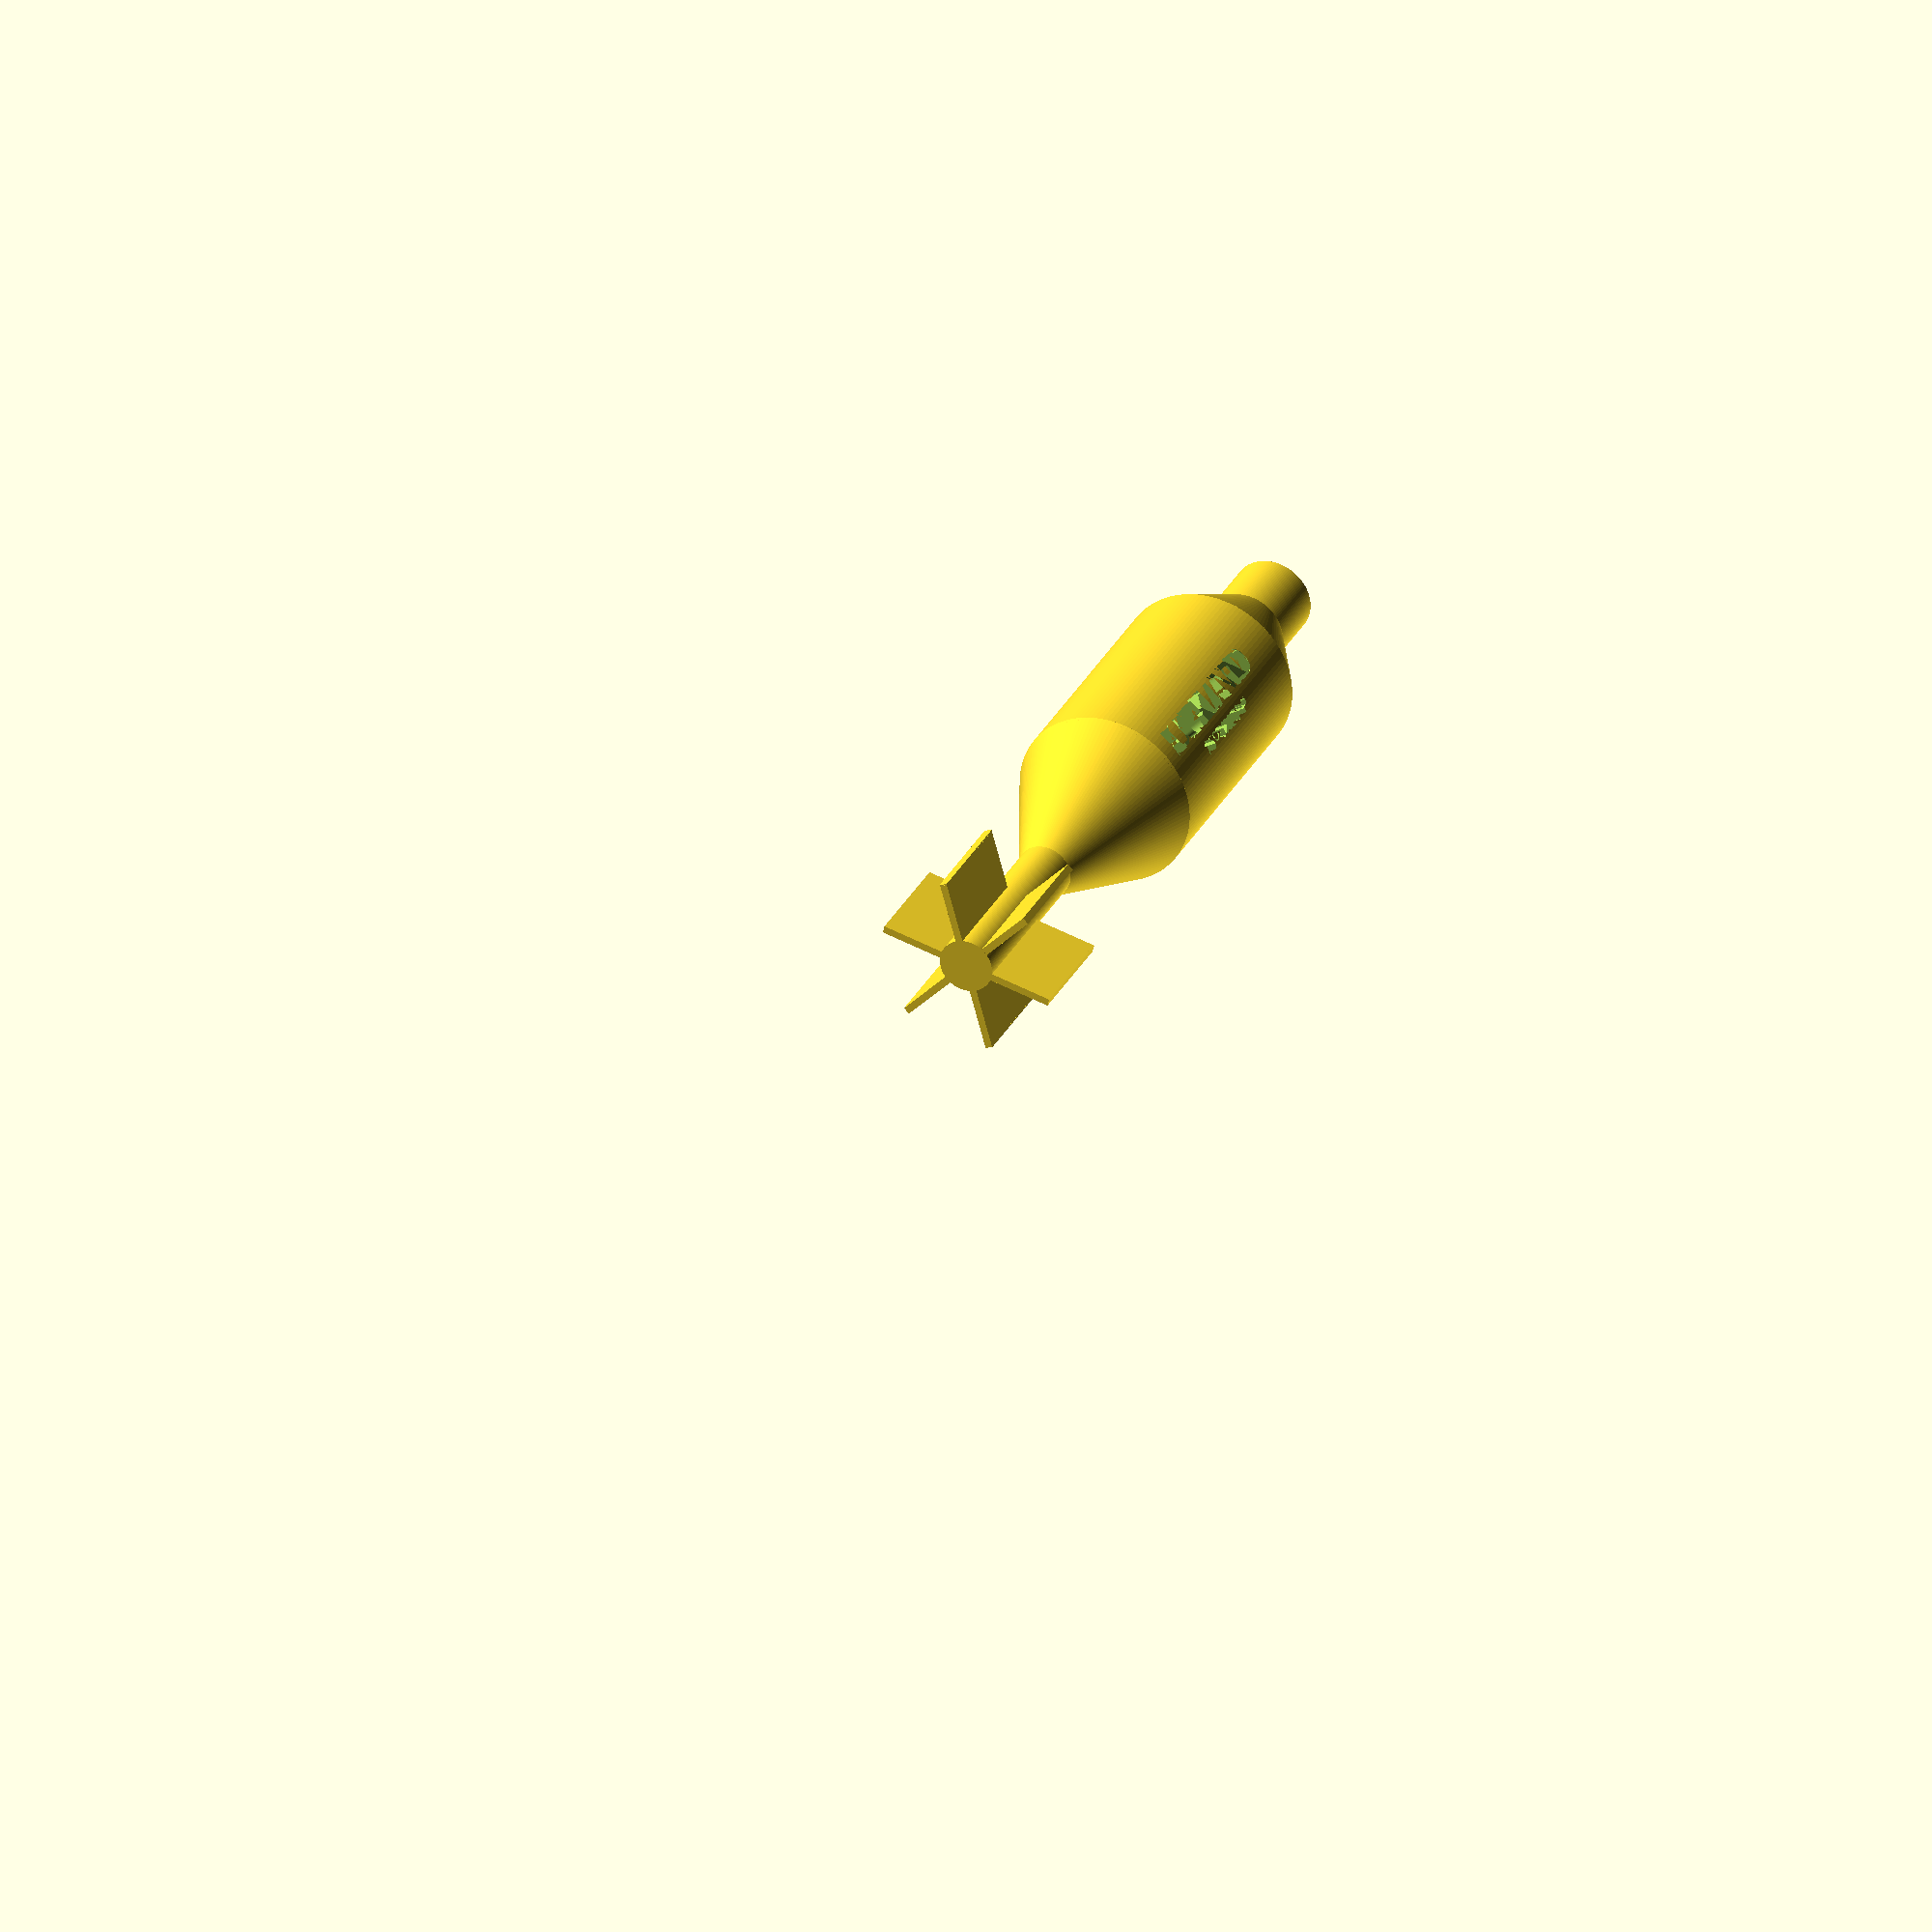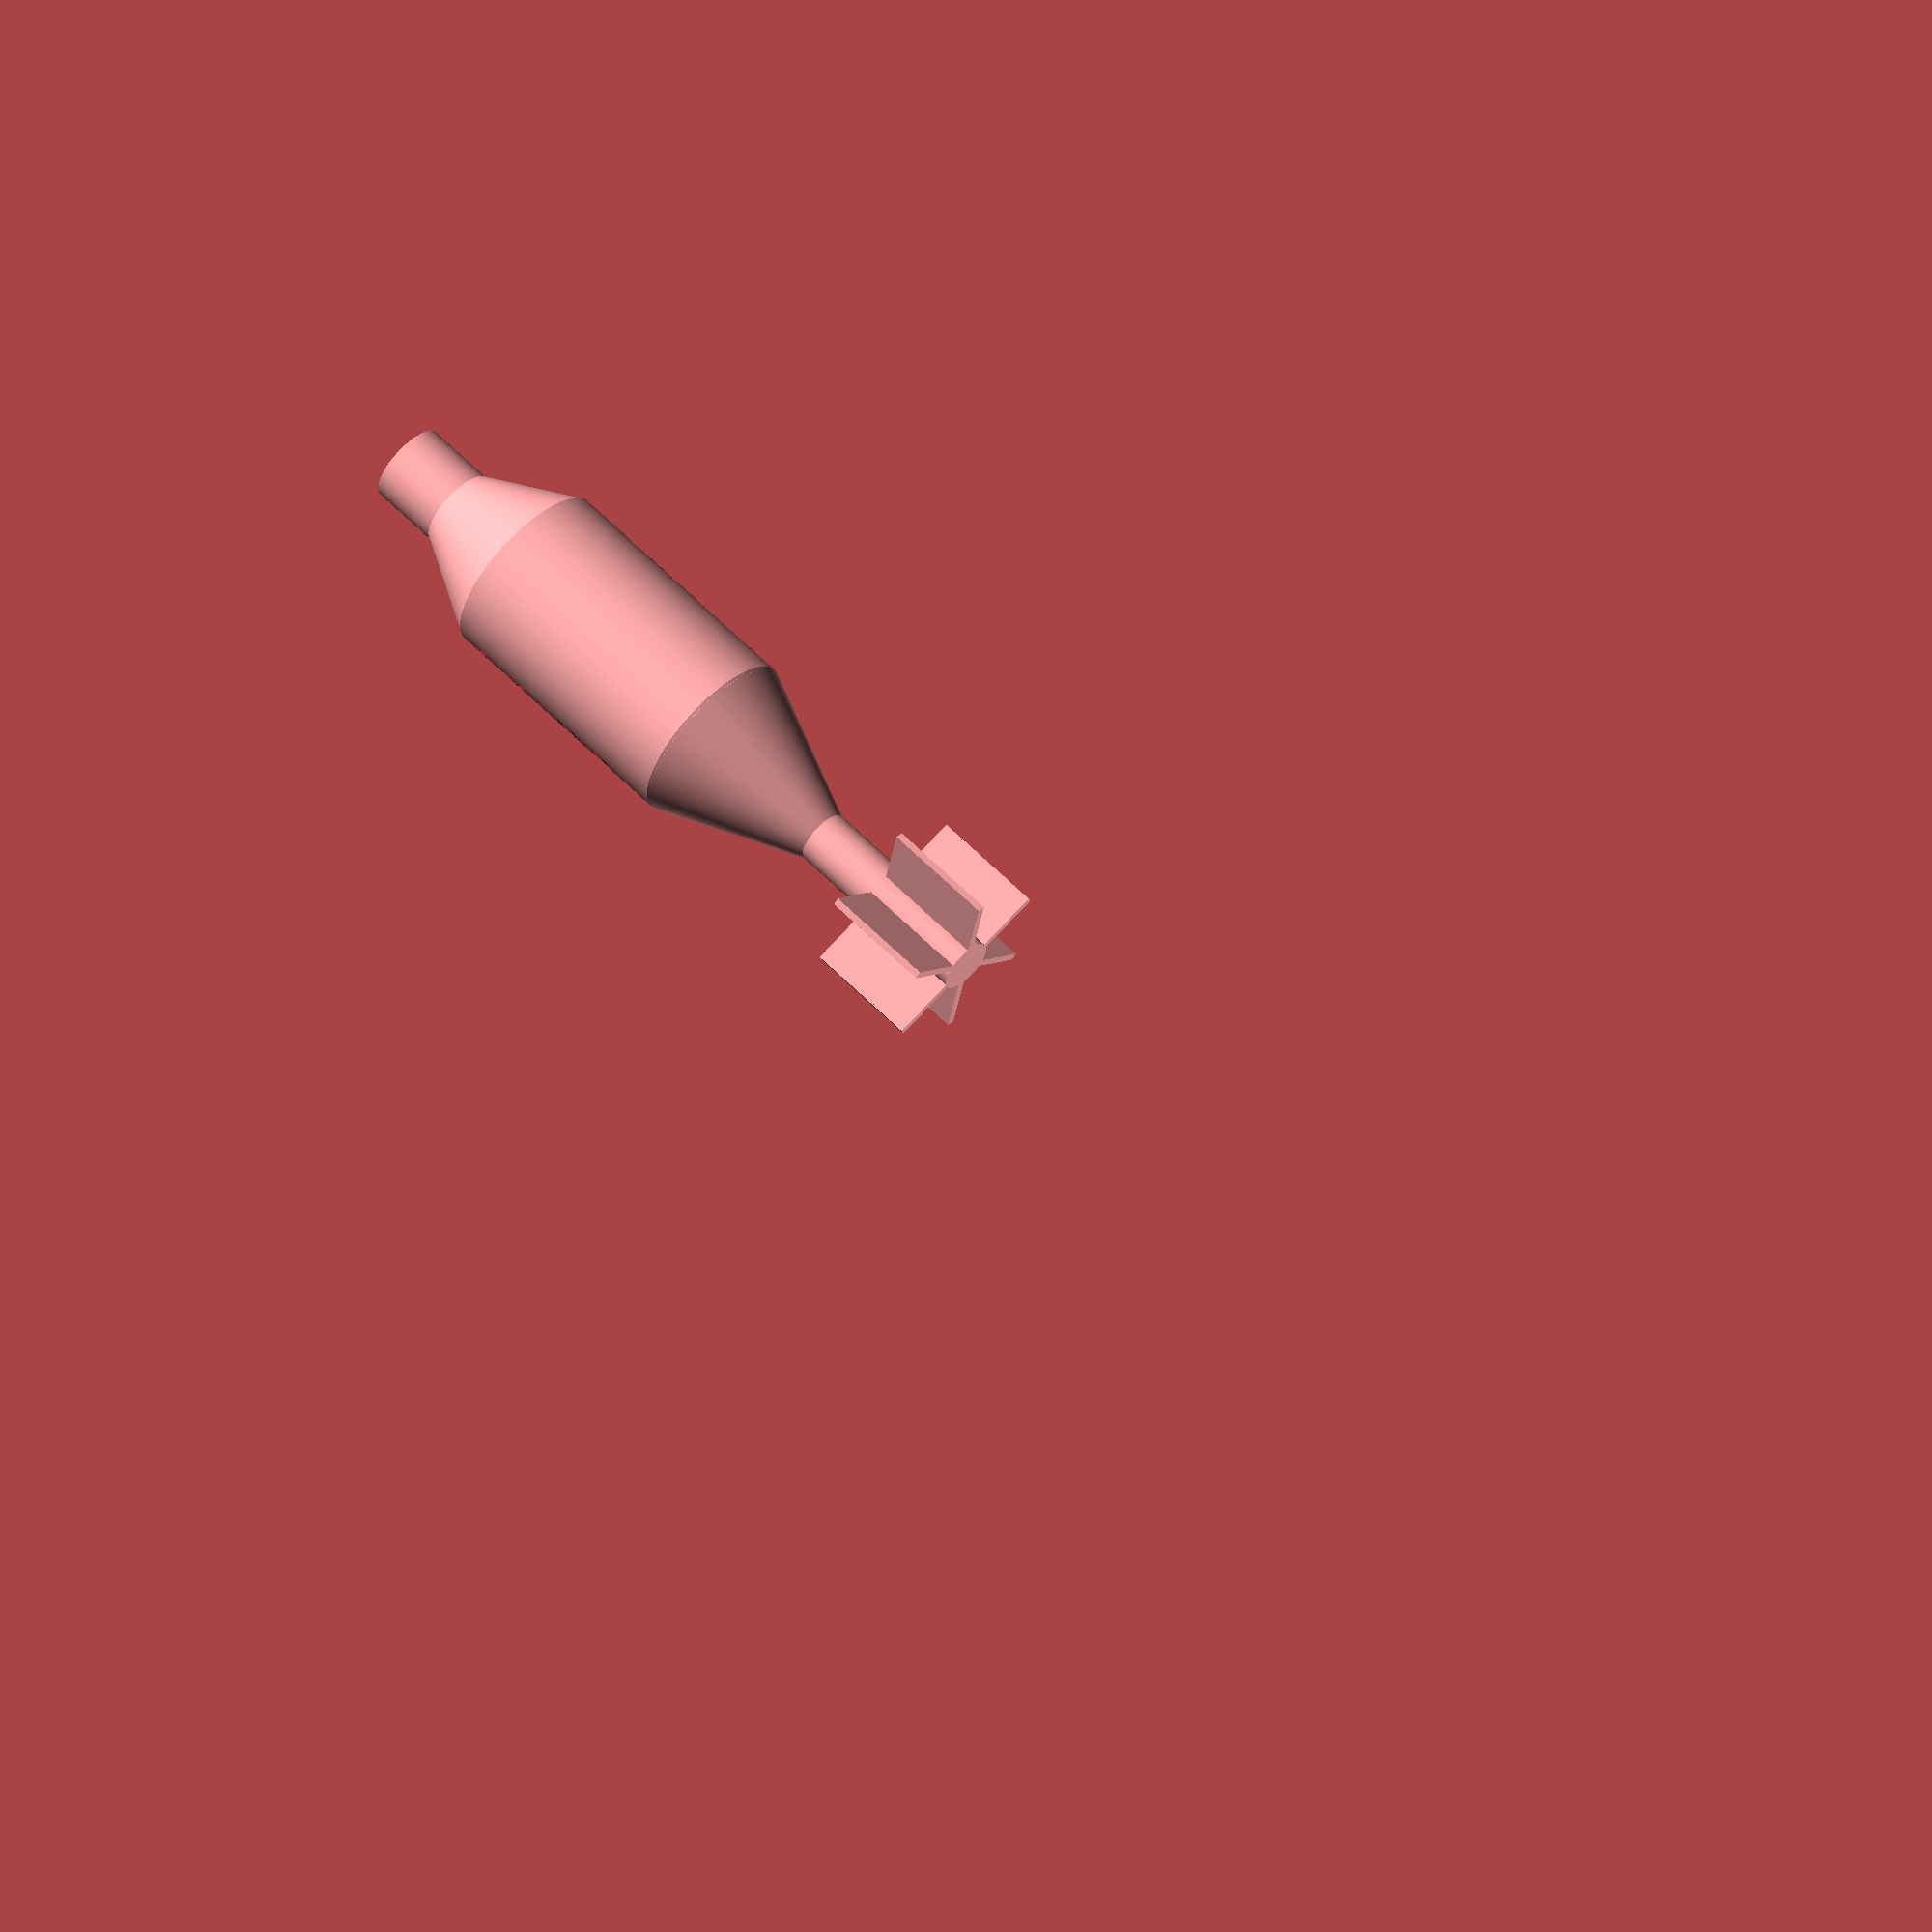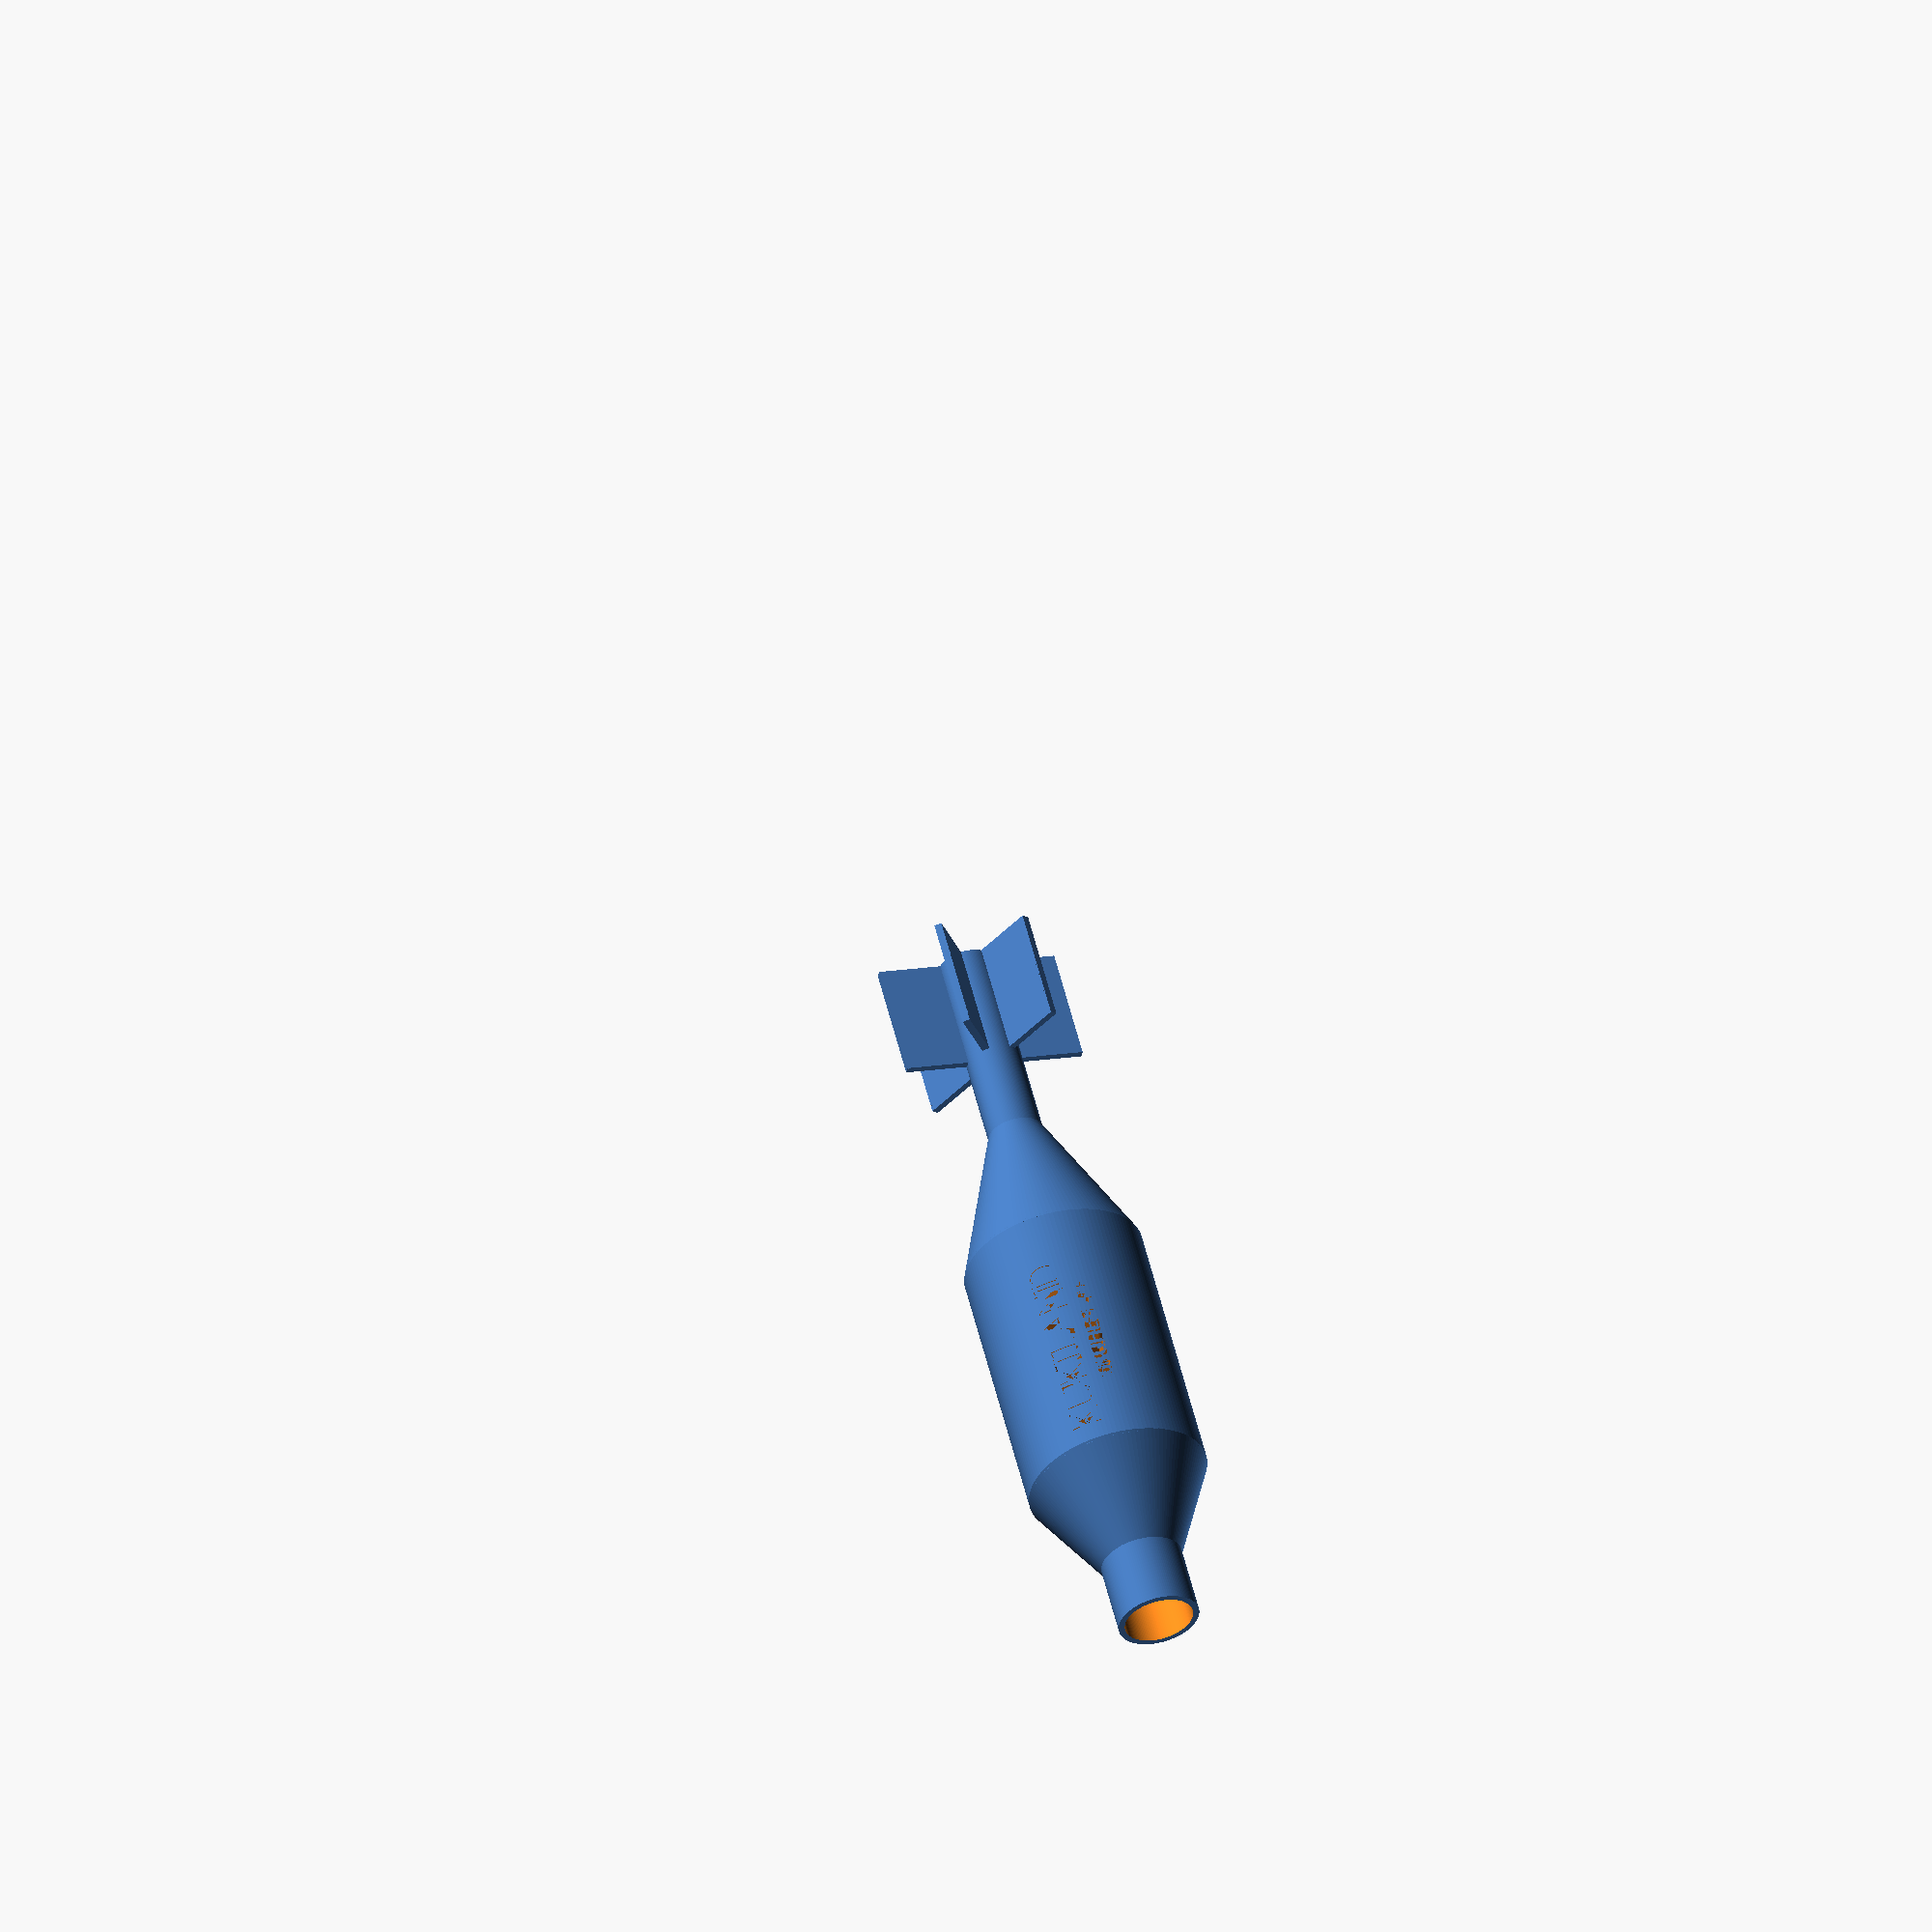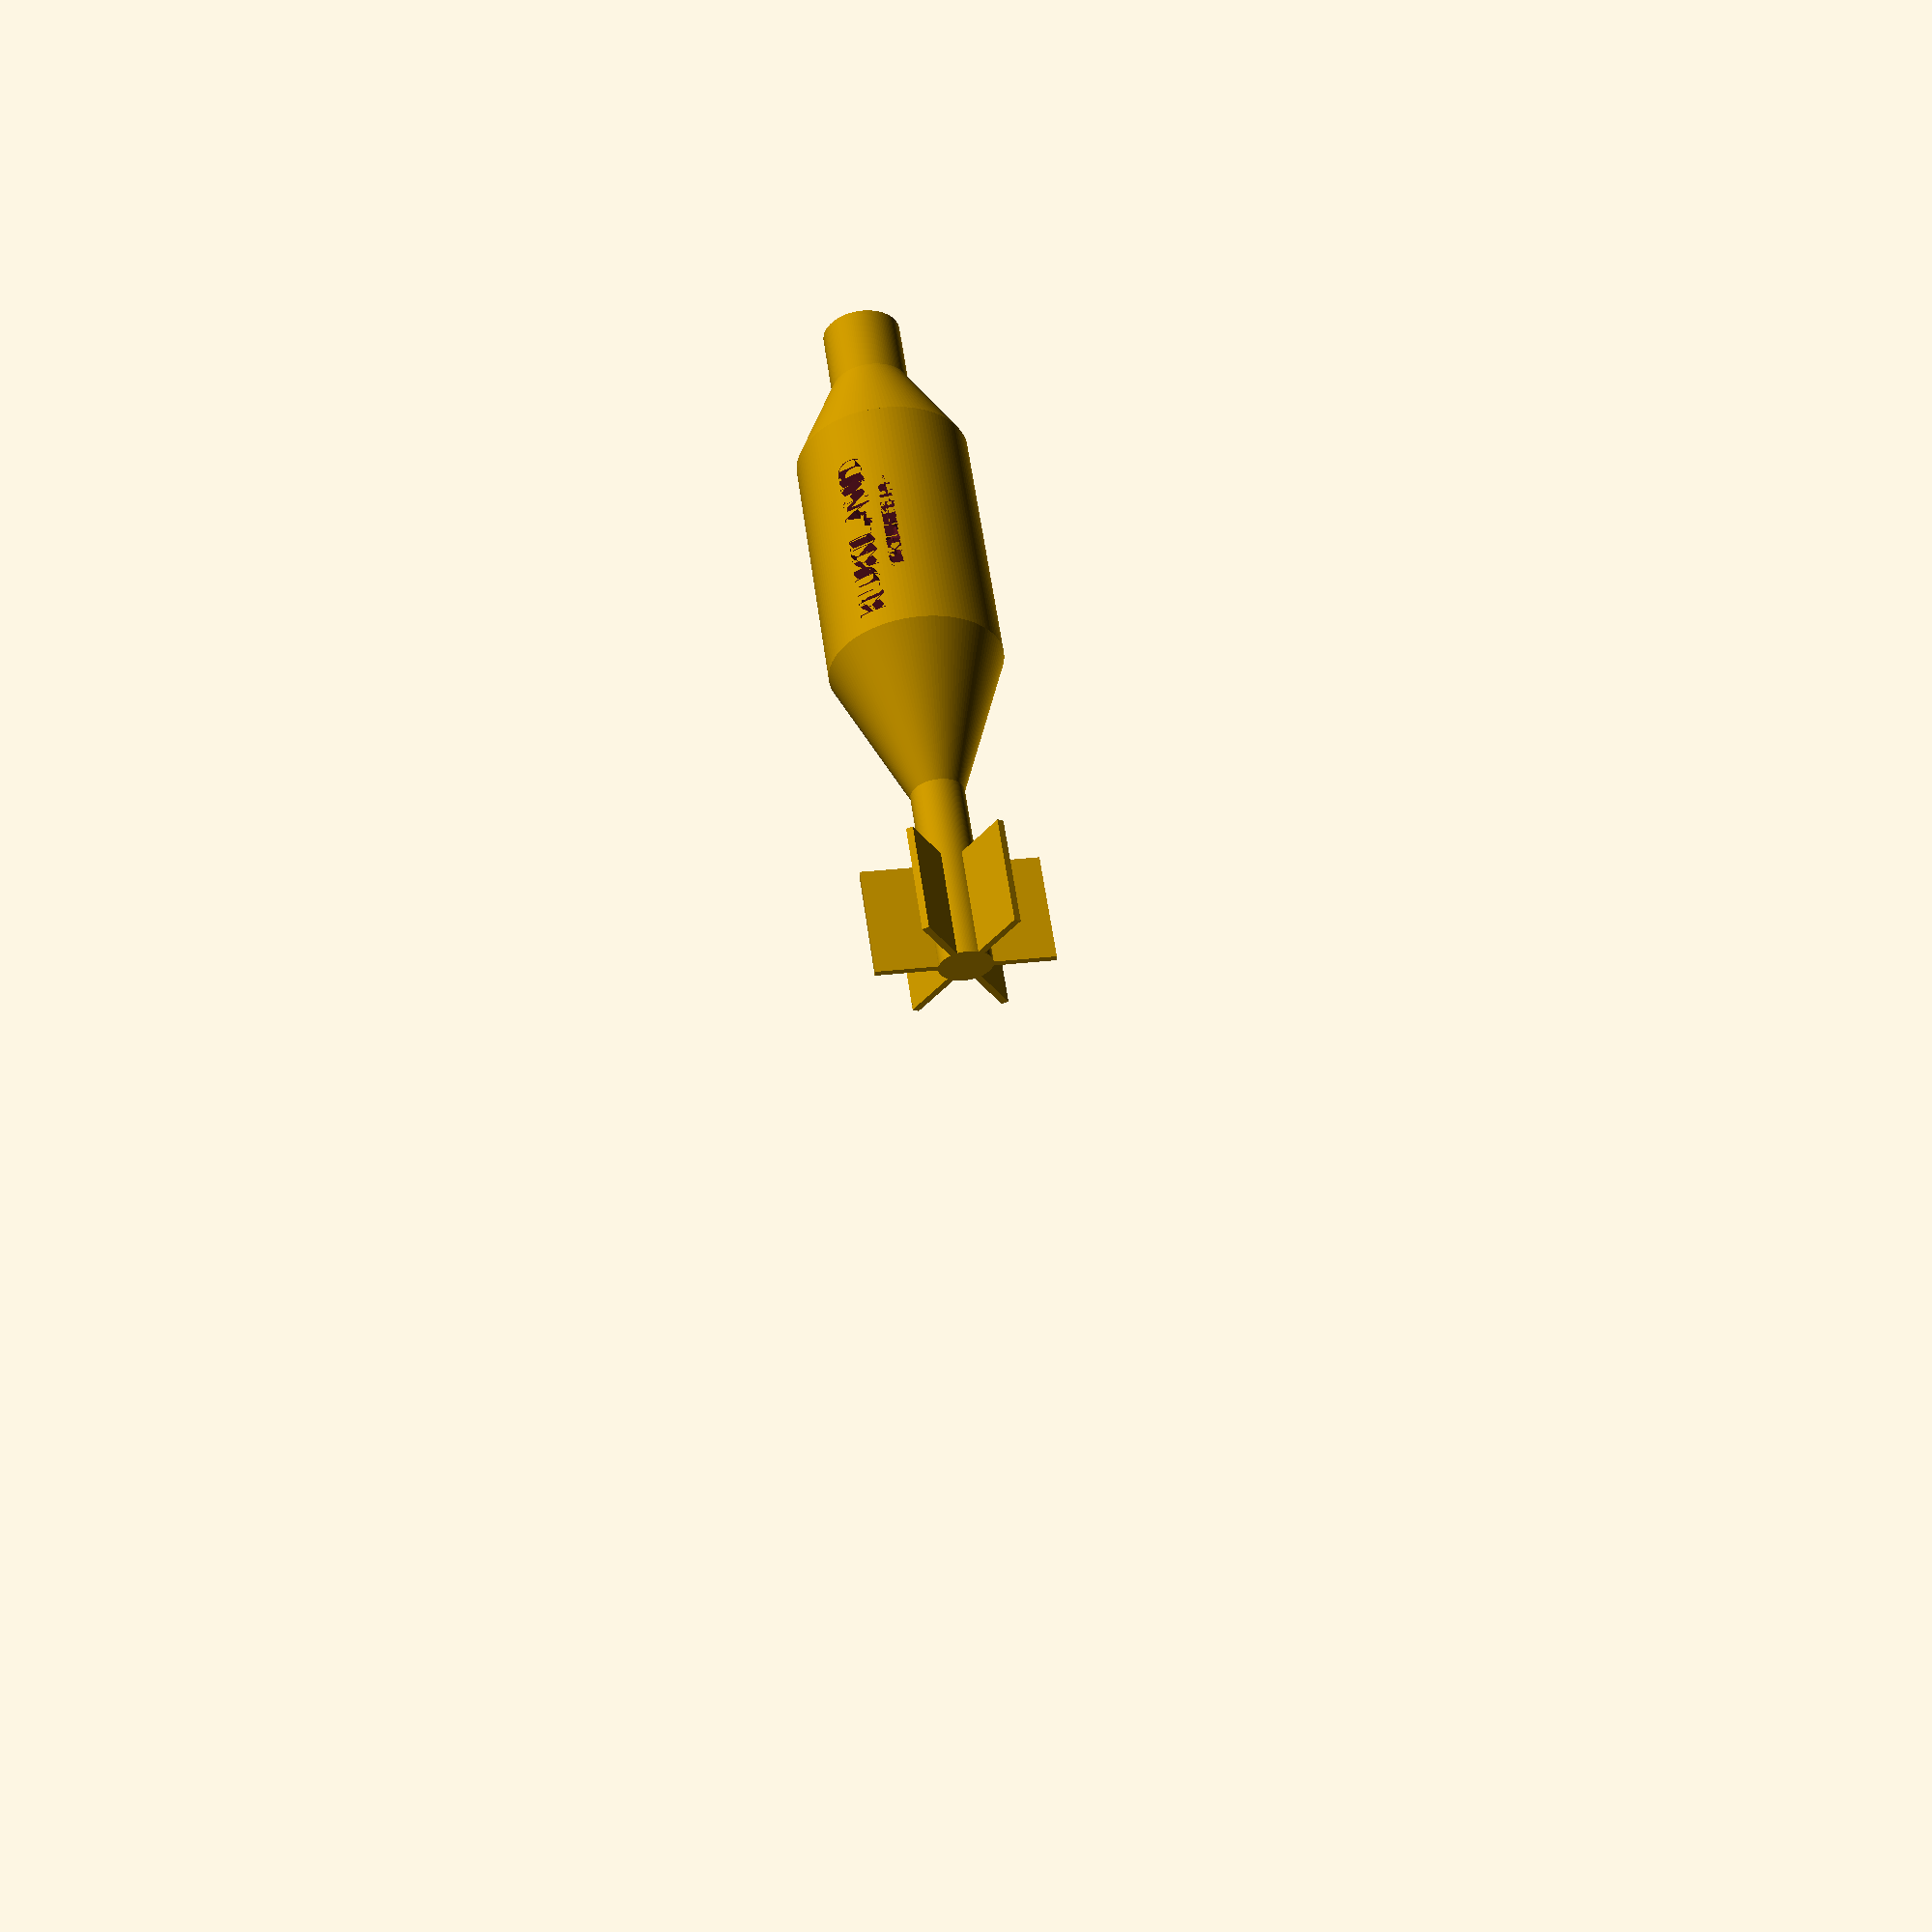
<openscad>
// he_16_v1



$fa = .2;
$fs = 1;
$fn = 128;

ver= "16KUHE1-P+";


//translate([0,52,0]) he_12();
//cut_view();

//text

difference() {
    he_16();
    text_ku();
    text_mod_ver();

}
module text_ku() {
    difference() {
        intersection() {
            union(){
            translate([4,-22,100.5]) rotate([90,-90,0]) linear_extrude(6)
            scale([.8,.8,.8]) text("KUKILAND", font = "Squares Bold");

            mirror([1,0,0]) translate([-4,27,100.5+65.2]) rotate([90,90,0]) linear_extrude(6)
            scale([.8,.8,.8]) text("KUKILAND", font = "Squares Bold");
            }
            

            cylinder(r=24.8, h=500, center=true);

        }

        cylinder(r=24.2, h=500, center=true);


    }
}
module text_mod_ver() {
   difference() {
        intersection() {
           
            union(){
            rotate([0, 0, 16]) translate([4,-22,114]) rotate([90,-90,0]) linear_extrude(6)
            scale([.4,.4,.4]) text(ver, font = "Squares Bold");

            rotate([0, 0, -16]) mirror([1,0,0]) translate([-4,27,100.5+65.2-14]) rotate([90,90,0]) linear_extrude(6)
            scale([.4,.4,.4]) text(ver, font = "Squares Bold");
            }
            

            cylinder(r=24.8, h=500, center=true);

        }

        cylinder(r=24.2, h=500, center=true);


    }
   
}

module polar_array(radius, count, axis)
{
    for (i = [1:360 / count:360])
    {
        rotate([ 0, 0, i ]) translate([ radius, 0, 0 ]) children();
    }
}

module cut_view(){
difference() {
    he_16();
    translate([0,-50,0])cube(size=[80, 80, 240], center=false);
}
}


module he_16(){
// wings
//translate([0,0,31.5/2]) polar_array(0,6) cube(size=[2.5, 49, 31.5], center=true); // 2.5 mm
translate([0,0,31.5/2]) polar_array(0,6) cube(size=[2, 49, 31.5], center=true); // 2.2 mm



//wings pillar
translate([0,0,55/2]) cylinder(r=7.5, h=55, center=true);

//slope wings pillar to load
hull(){
translate([0,0,55]) cylinder(r=7.5, h=.1, center=true);
translate([0,0,55+42]) cylinder(r=49/2, h=.1, center=true);
}

//load
difference() {
   translate([0,0,116.8+16]) cylinder(r=49/2, h=71.6, center=true); 
   translate([0,0,116.8+16]) cylinder(r=49/2-2.5, h=72, center=true); 

}

//load cap

difference() {
    hull(){
    translate([0,0,116.8+35.85+16]) cylinder(r=49/2, h=.1, center=true); 
    translate([0,0,116.8+35.85+42]) cylinder(r=11.08, h=.1, center=true); 
    }
    hull(){
    translate([0,0,116.8+35.85+16]) cylinder(r=49/2-2.5, h=.1, center=true); 
    translate([0,0,116.8+35.85+42]) cylinder(r=9.4, h=.1, center=true); 
    }


}

//detonator
difference(){
translate([0,0,116.8+35.85+42+9.7]) cylinder(r=11.08, h=19.40, center=true);
translate([0,0,116.8+35.85+42+12.5]) cylinder(r=9.4, h=27, center=true);

}

}

module he_12() {
    // wings
    translate([0,0,31.5/2]) polar_array(0,6) cube(size=[2.5, 49, 31.5], center=true);


    //wings pillar
    translate([0,0,55/2]) cylinder(r=7.5, h=55, center=true);

    //slope wings pillar to load
    hull(){
    translate([0,0,55]) cylinder(r=7.5, h=.1, center=true);
    translate([0,0,55+42]) cylinder(r=49/2, h=.1, center=true);
    }

    //load
    difference() {
    translate([0,0,116.8+16]) cylinder(r=49/2, h=71.6, center=true); 
    translate([0,0,116.8+16]) cylinder(r=49/2-2.5, h=72, center=true); 

    }

    //load cap

    difference() {
        hull(){
        translate([0,0,116.8+35.85+16]) cylinder(r=49/2, h=.1, center=true); 
        translate([0,0,116.8+35.85+42]) cylinder(r=26/2, h=.1, center=true); 
        }
        hull(){
        translate([0,0,116.8+35.85+16]) cylinder(r=49/2-2.5, h=.1, center=true); 
        translate([0,0,116.8+35.85+42]) cylinder(r=26/2.5, h=.1, center=true); 
        }


    }

    //detonator
    difference(){
    translate([0,0,116.8+35.85+42+6.5]) cylinder(r=13, h=13, center=true);
    translate([0,0,116.8+35.85+42+6.5]) cylinder(r=10.4, h=15, center=true);

    }

}






</openscad>
<views>
elev=330.3 azim=136.6 roll=202.4 proj=o view=solid
elev=299.5 azim=107.6 roll=136.0 proj=o view=wireframe
elev=303.0 azim=342.6 roll=346.1 proj=o view=wireframe
elev=120.7 azim=26.9 roll=8.1 proj=p view=wireframe
</views>
